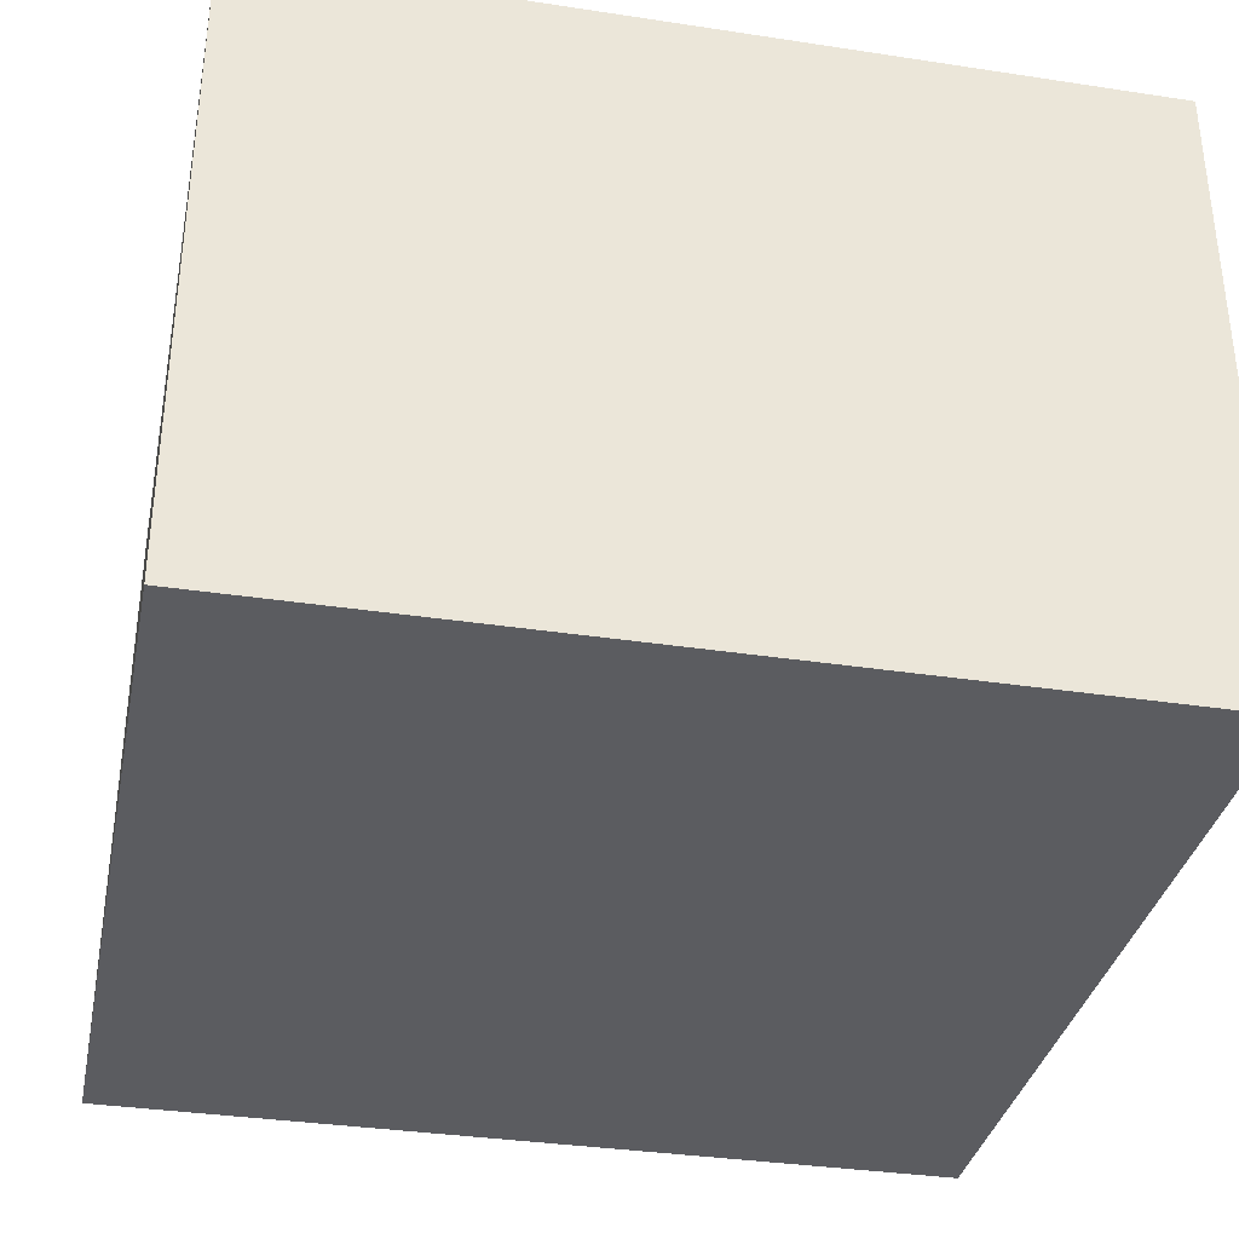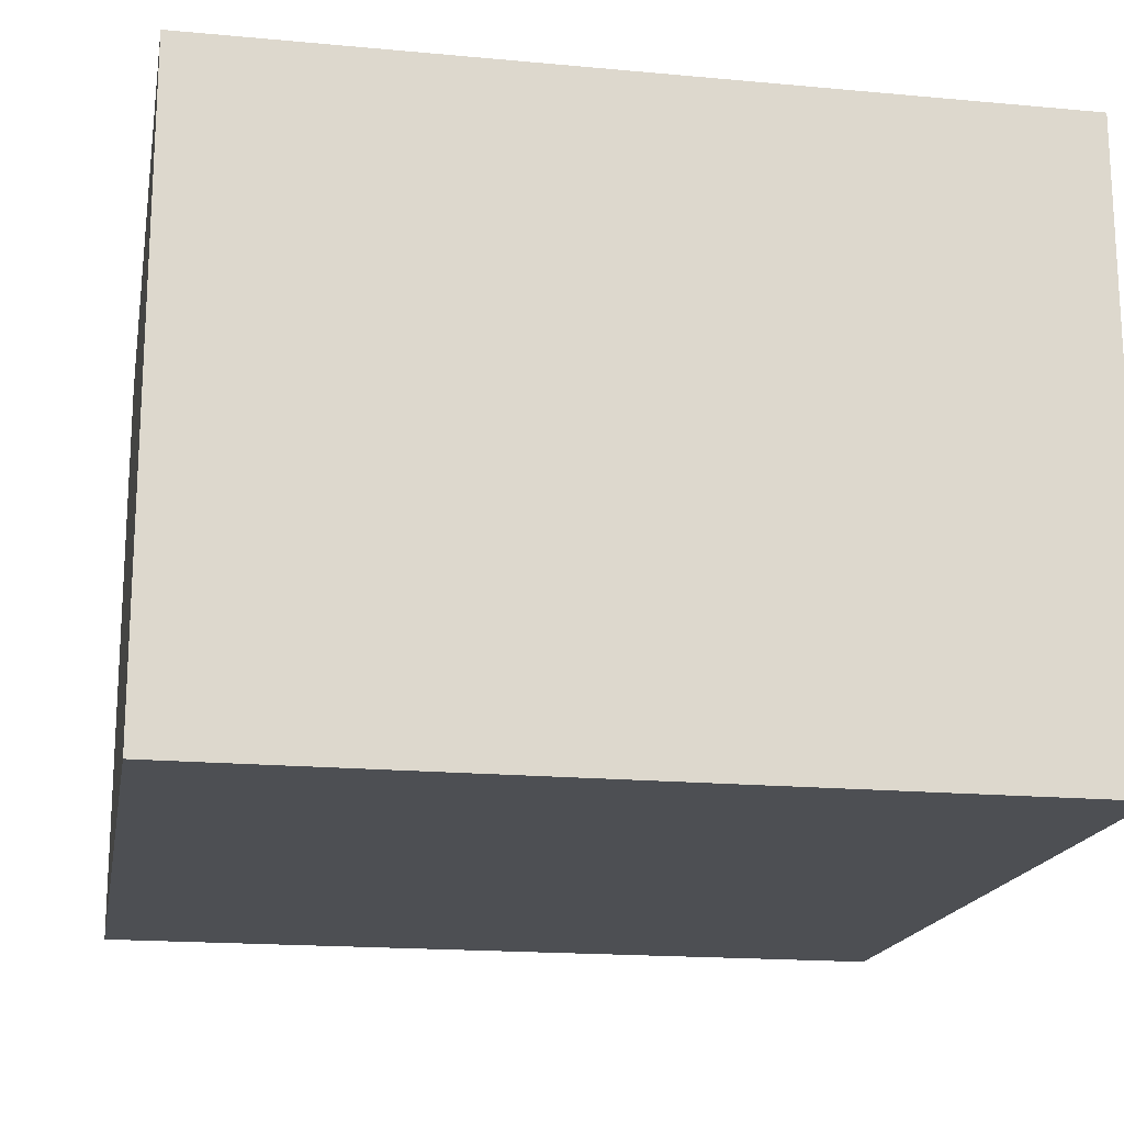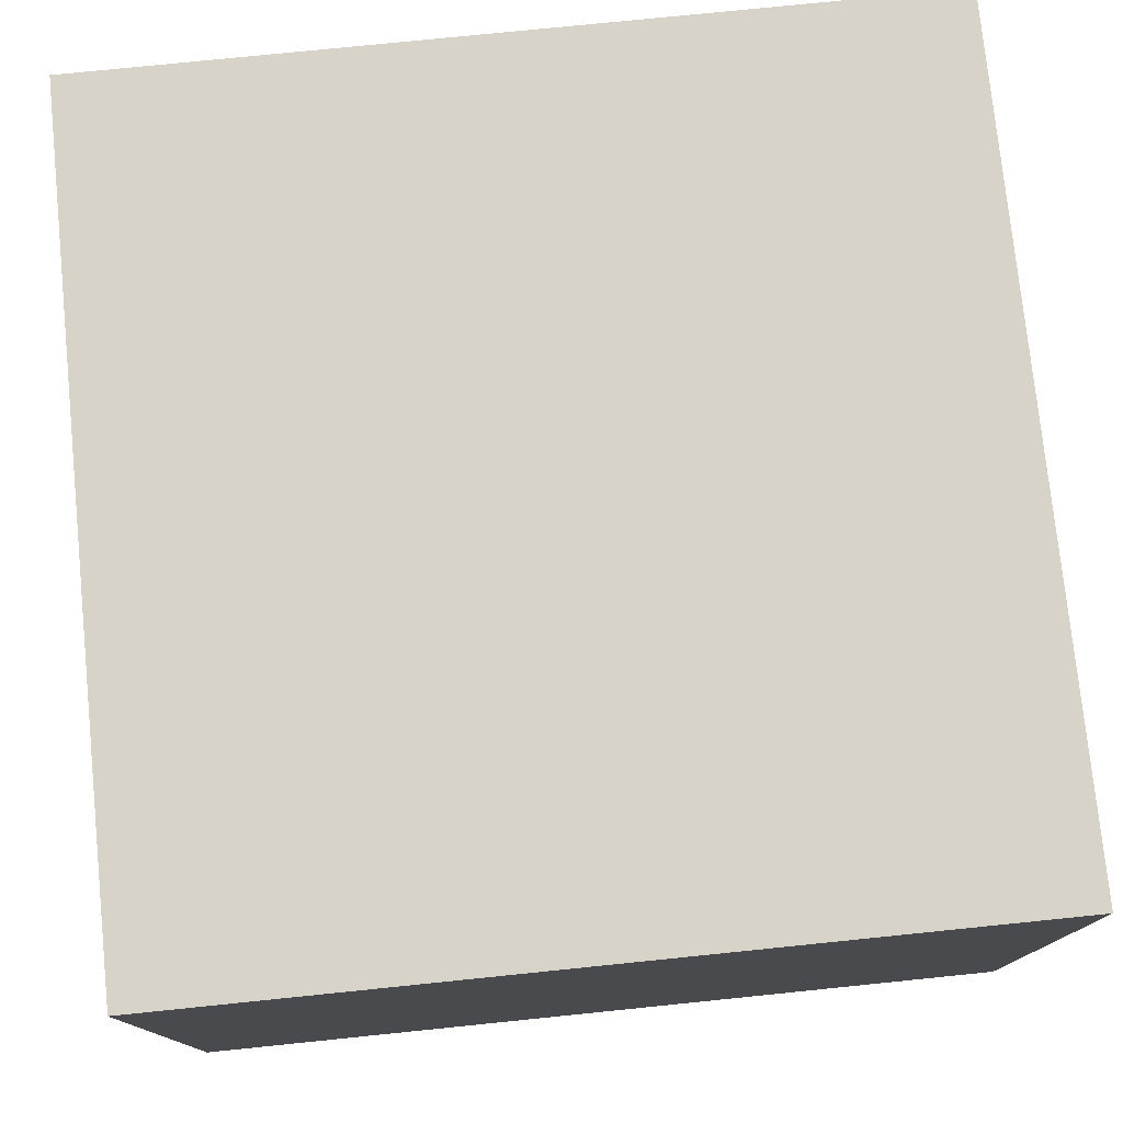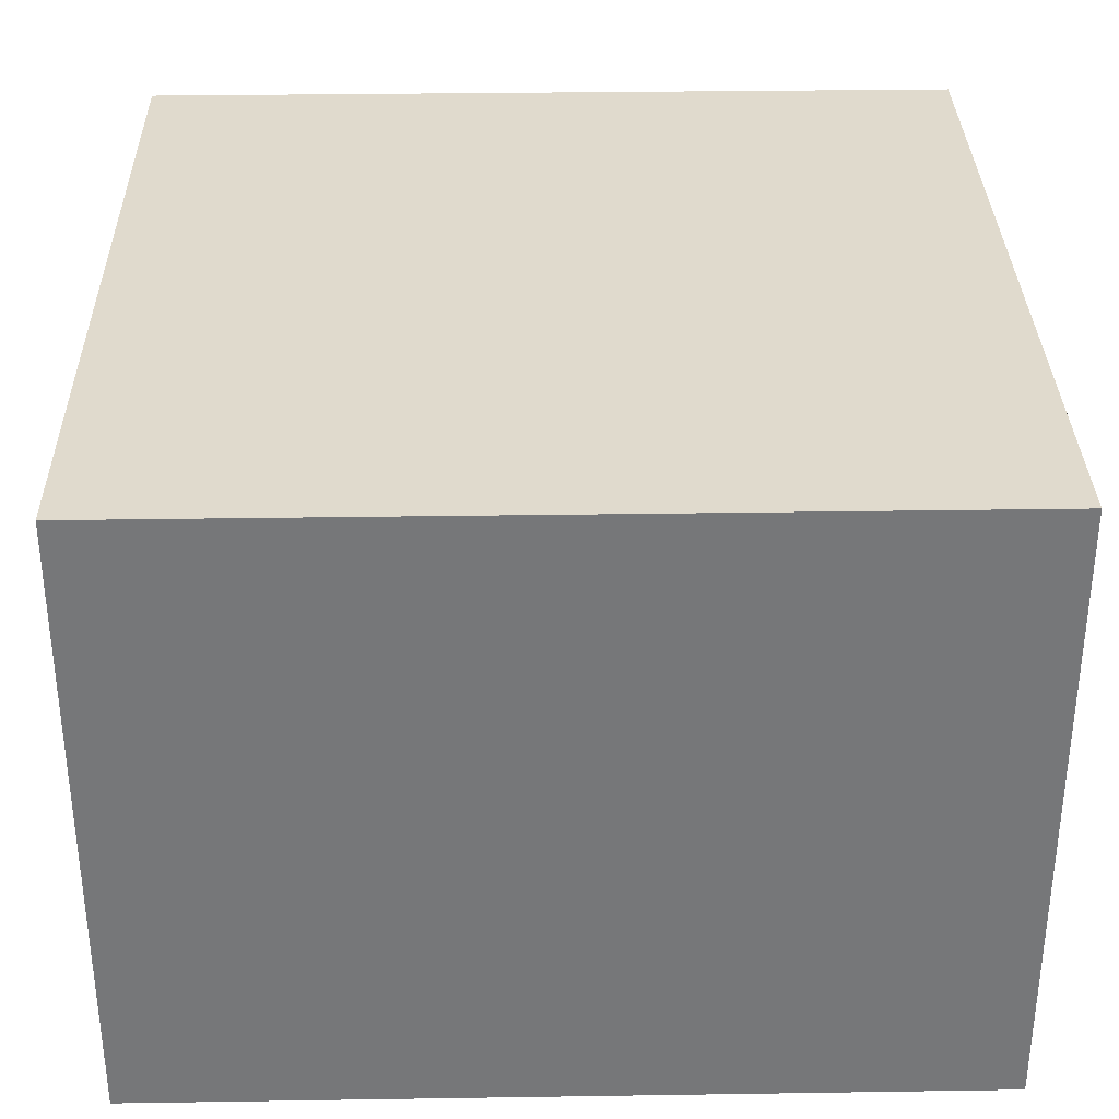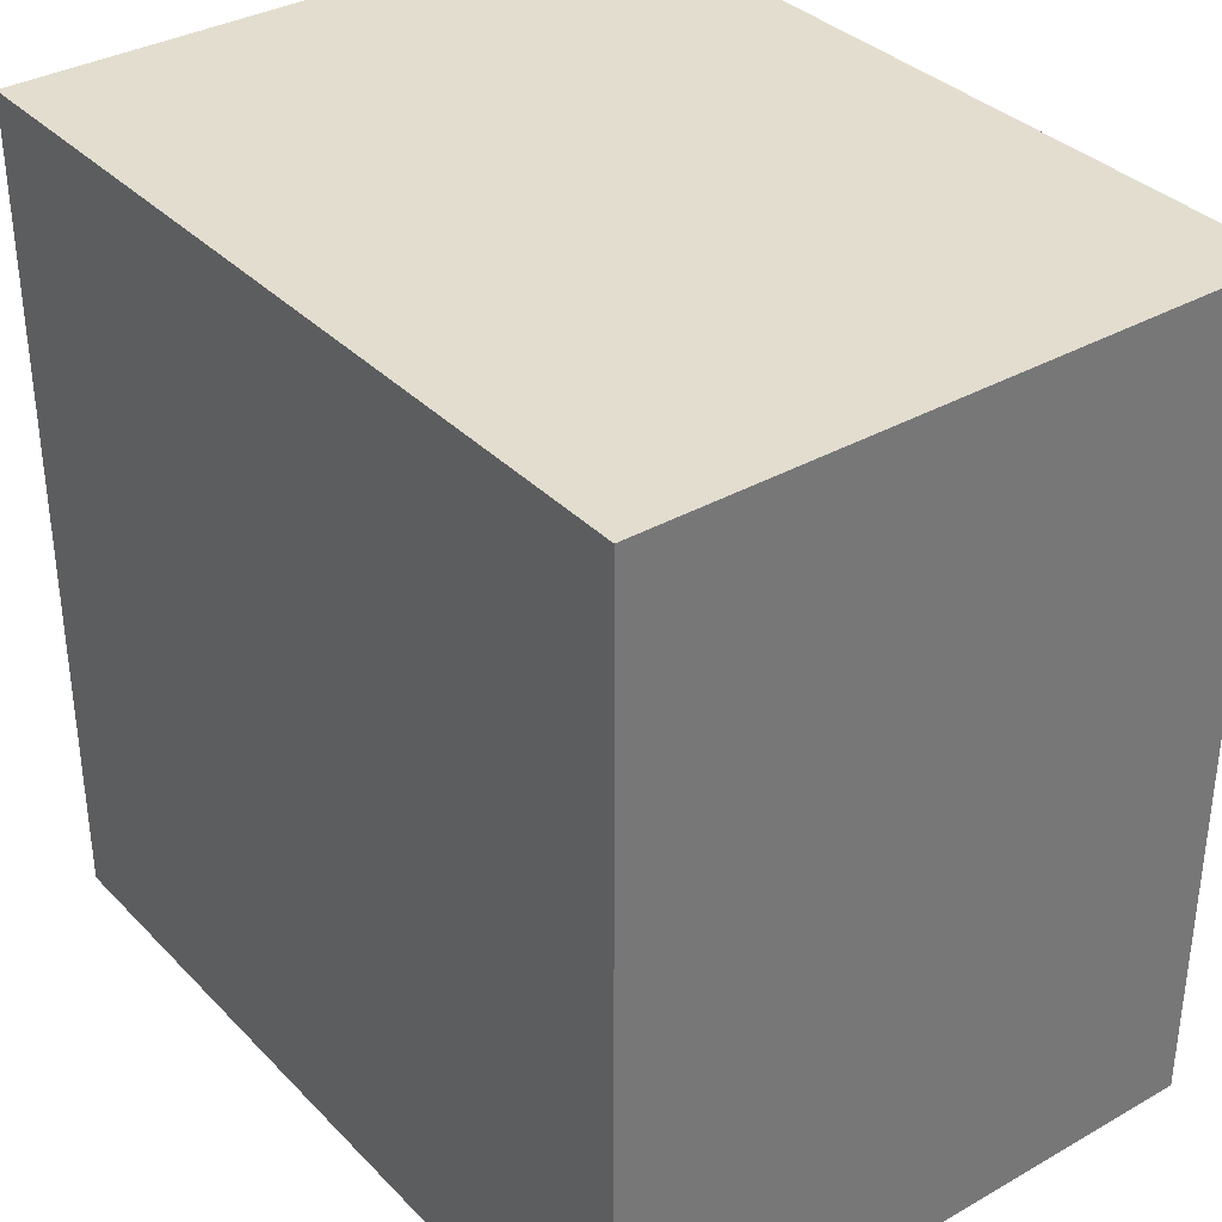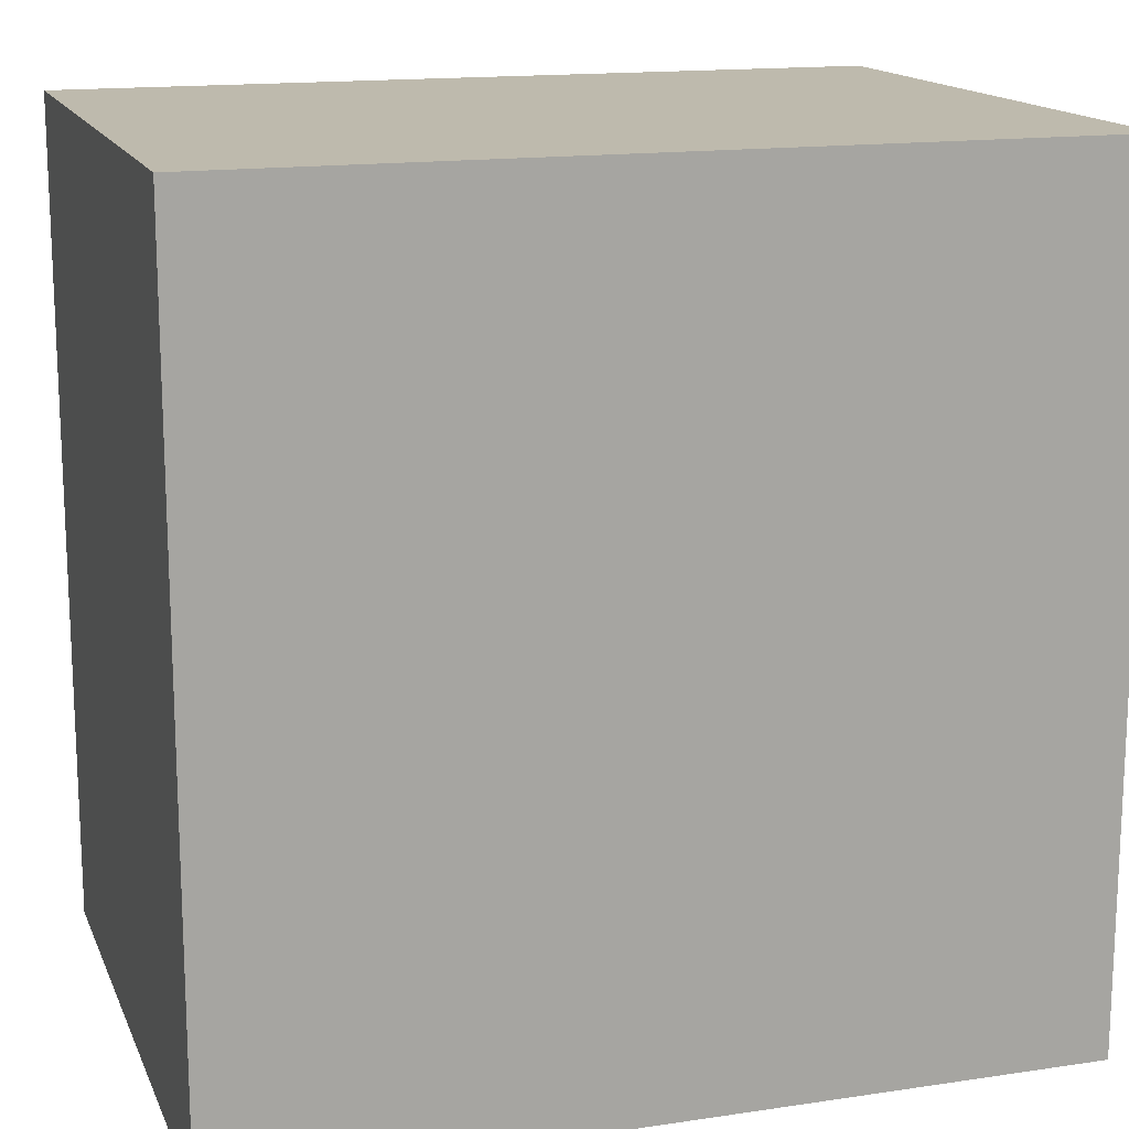
<metadata>
{"format":"obj","ext":"obj","renderer":"f3d","projection":"perspective","resolution":1024,"background":"white","views":[{"elev":-34.8,"azim":78.5,"up":"+Z"},{"elev":-17.7,"azim":169.7,"up":"+Z"},{"elev":76.8,"azim":-5.8,"up":"+Z"},{"elev":33.0,"azim":-1.2,"up":"+Z"},{"elev":35.0,"azim":-127.1,"up":"+Y"},{"elev":15.4,"azim":162.5,"up":"+Y"}]}
</metadata>
<code>
o Object.1
v -10 -10 15
v 10 -10 15
v -10 10 15
v 10 10 0
v -10 -10 0
v -10 10 0
v 10 -10 0
v 10 10 15
f 1 2 3
f 4 5 6
f 5 4 7
f 8 3 2
f 5 7 2
f 5 3 6
f 8 2 7
f 6 3 8
f 5 1 3
f 7 4 8
f 2 1 5
f 8 4 6

</code>
